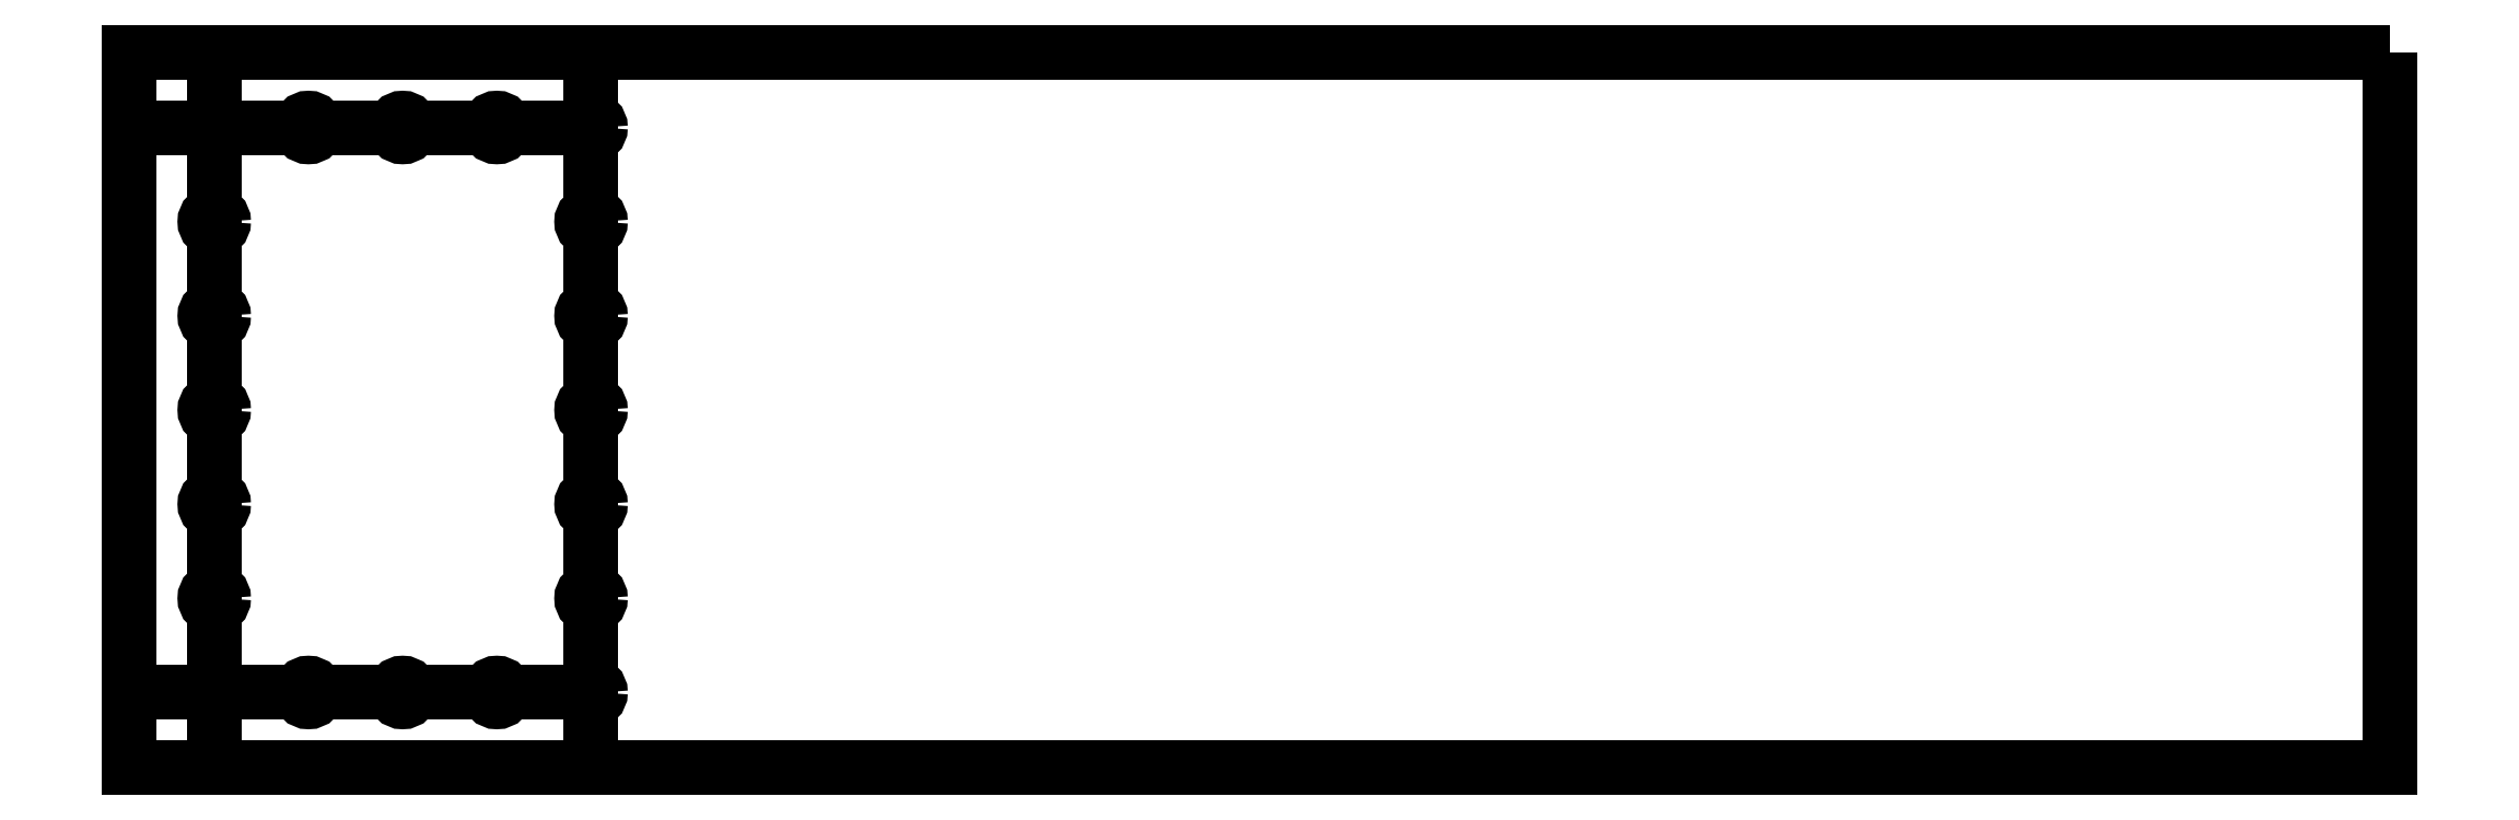
<metadata>
{"format":"dxf","ext":"dxf","renderer":"ezdxf+matplotlib","layout":"modelspace","background":"white","min_lineweight":24,"dpi":150}
</metadata>
<code>
0
SECTION
2
ENTITIES
0
LWPOLYLINE
8
0
90
4
70
1
43
0
10
60
20
0
10
0
20
0
10
0
20
-19
10
60
20
-19
0
LINE
8
0
10
12.25
20
0
30
0
11
12.25
21
-19
31
0
0
LINE
8
0
10
0
20
-2
30
0
11
12.25
21
-2
31
0
0
LINE
8
0
10
0
20
-17
30
0
11
12.25
21
-17
31
0
0
LINE
8
0
10
2.25
20
0
30
0
11
2.25
21
-19
31
0
0
CIRCLE
8
0
10
2.25
20
-17
30
0
40
0.25
0
CIRCLE
8
0
10
4.75
20
-17
30
0
40
0.25
0
CIRCLE
8
0
10
7.25
20
-17
30
0
40
0.25
0
CIRCLE
8
0
10
9.75
20
-17
30
0
40
0.25
0
CIRCLE
8
0
10
12.25
20
-17
30
0
40
0.25
0
CIRCLE
8
0
10
2.25
20
-14.5
30
0
40
0.25
0
CIRCLE
8
0
10
2.25
20
-12
30
0
40
0.25
0
CIRCLE
8
0
10
2.25
20
-9.5
30
0
40
0.25
0
CIRCLE
8
0
10
2.25
20
-7
30
0
40
0.25
0
CIRCLE
8
0
10
2.25
20
-4.5
30
0
40
0.25
0
CIRCLE
8
0
10
2.25
20
-2
30
0
40
0.25
0
CIRCLE
8
0
10
12.25
20
-14.5
30
0
40
0.25
0
CIRCLE
8
0
10
12.25
20
-12
30
0
40
0.25
0
CIRCLE
8
0
10
12.25
20
-9.5
30
0
40
0.25
0
CIRCLE
8
0
10
12.25
20
-7
30
0
40
0.25
0
CIRCLE
8
0
10
12.25
20
-4.5
30
0
40
0.25
0
CIRCLE
8
0
10
12.25
20
-2
30
0
40
0.25
0
CIRCLE
8
0
10
4.75
20
-2
30
0
40
0.25
0
CIRCLE
8
0
10
7.25
20
-2
30
0
40
0.25
0
CIRCLE
8
0
10
9.75
20
-2
30
0
40
0.25
0
ENDSEC
0
EOF

</code>
